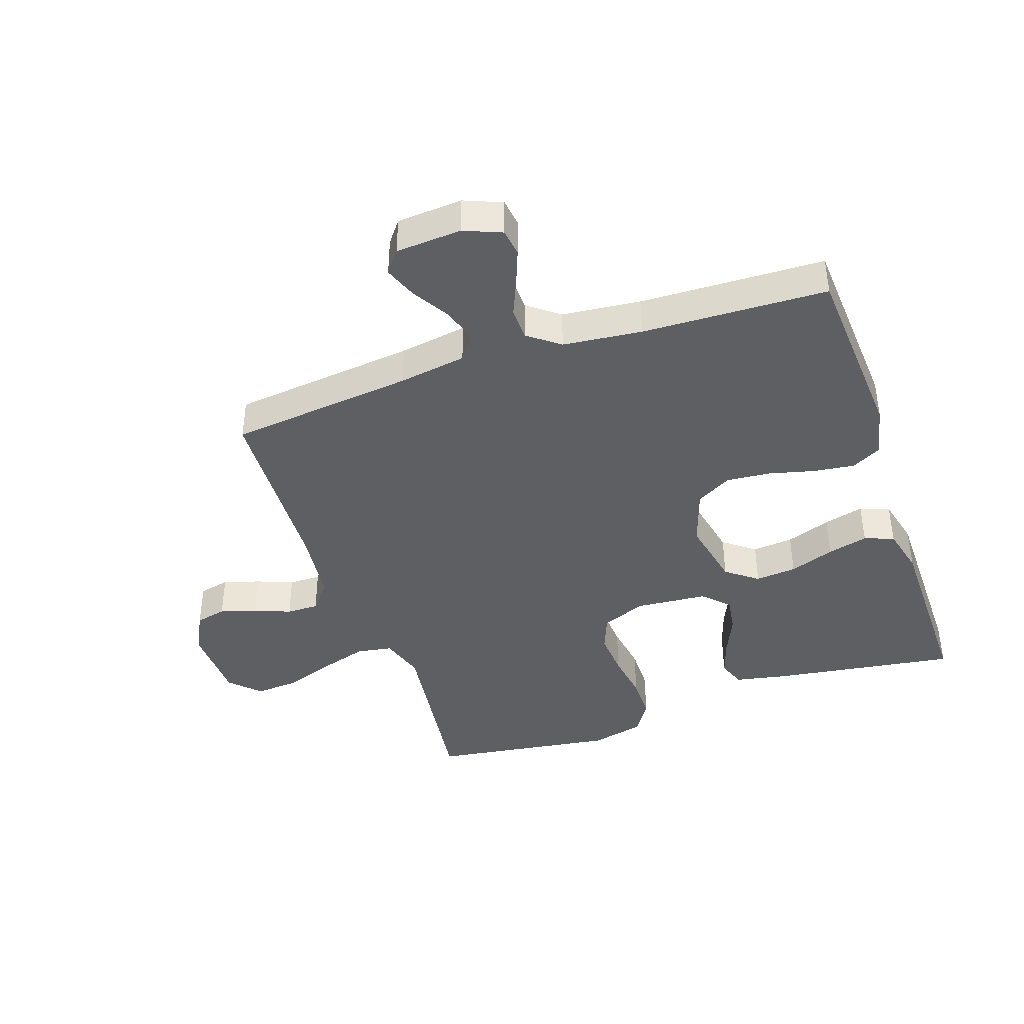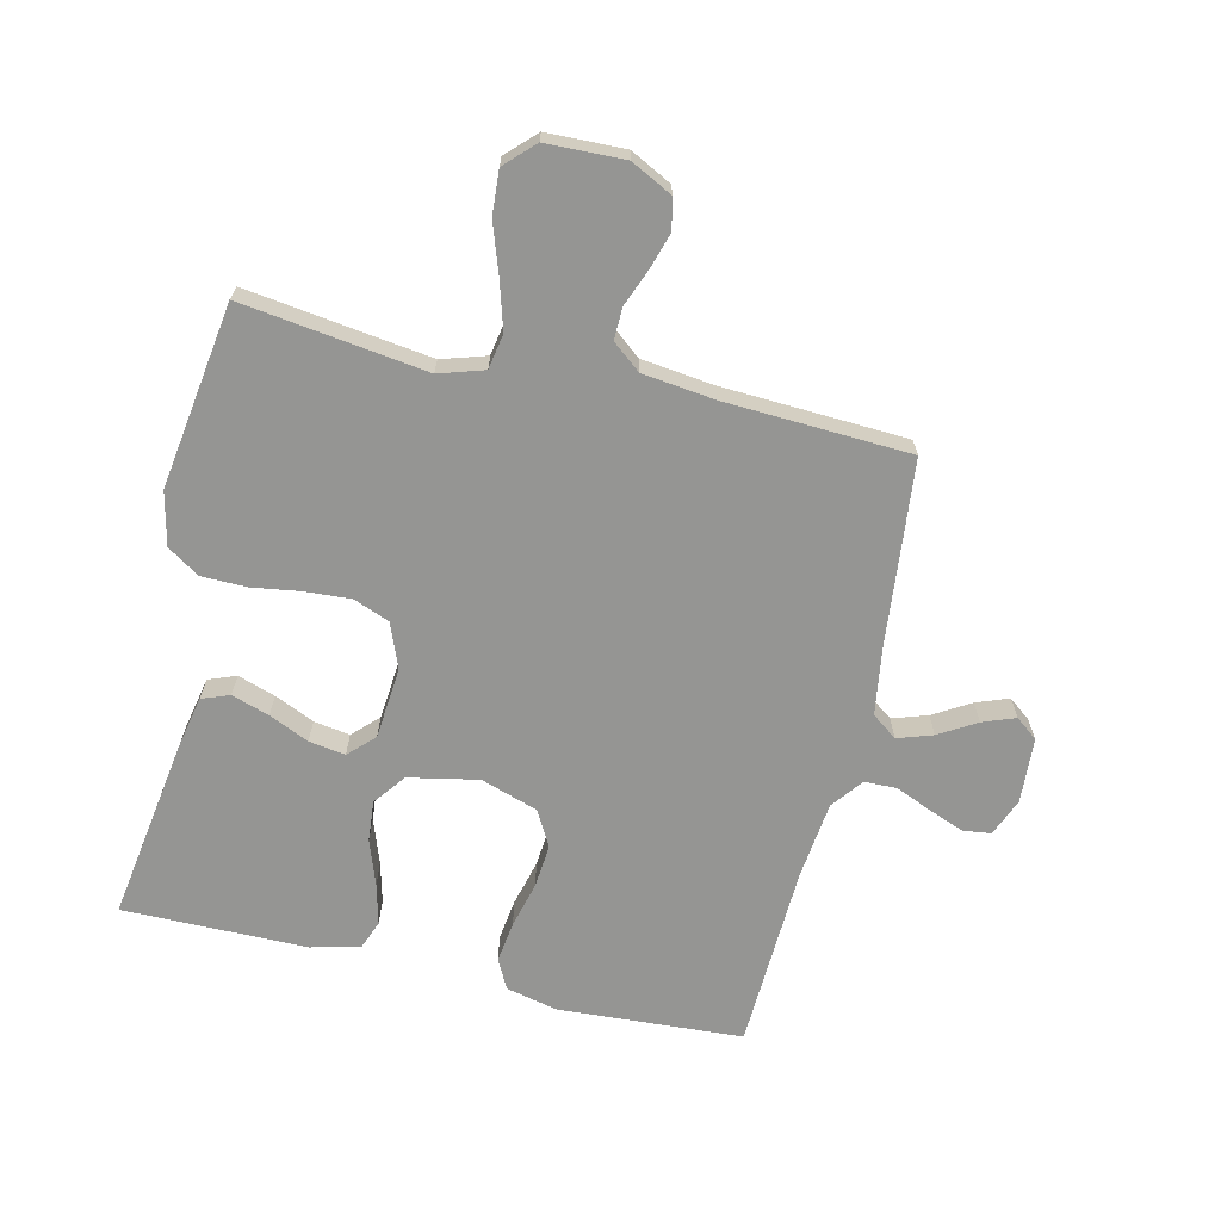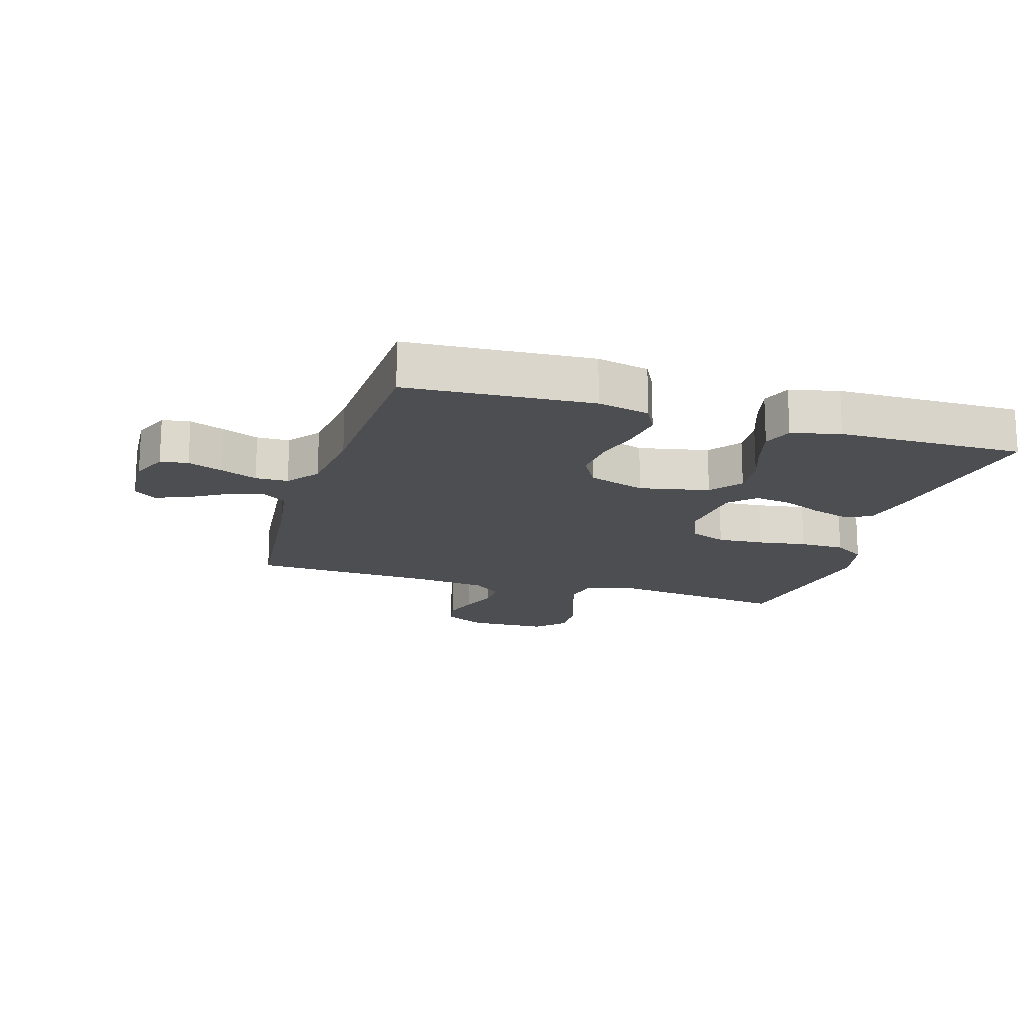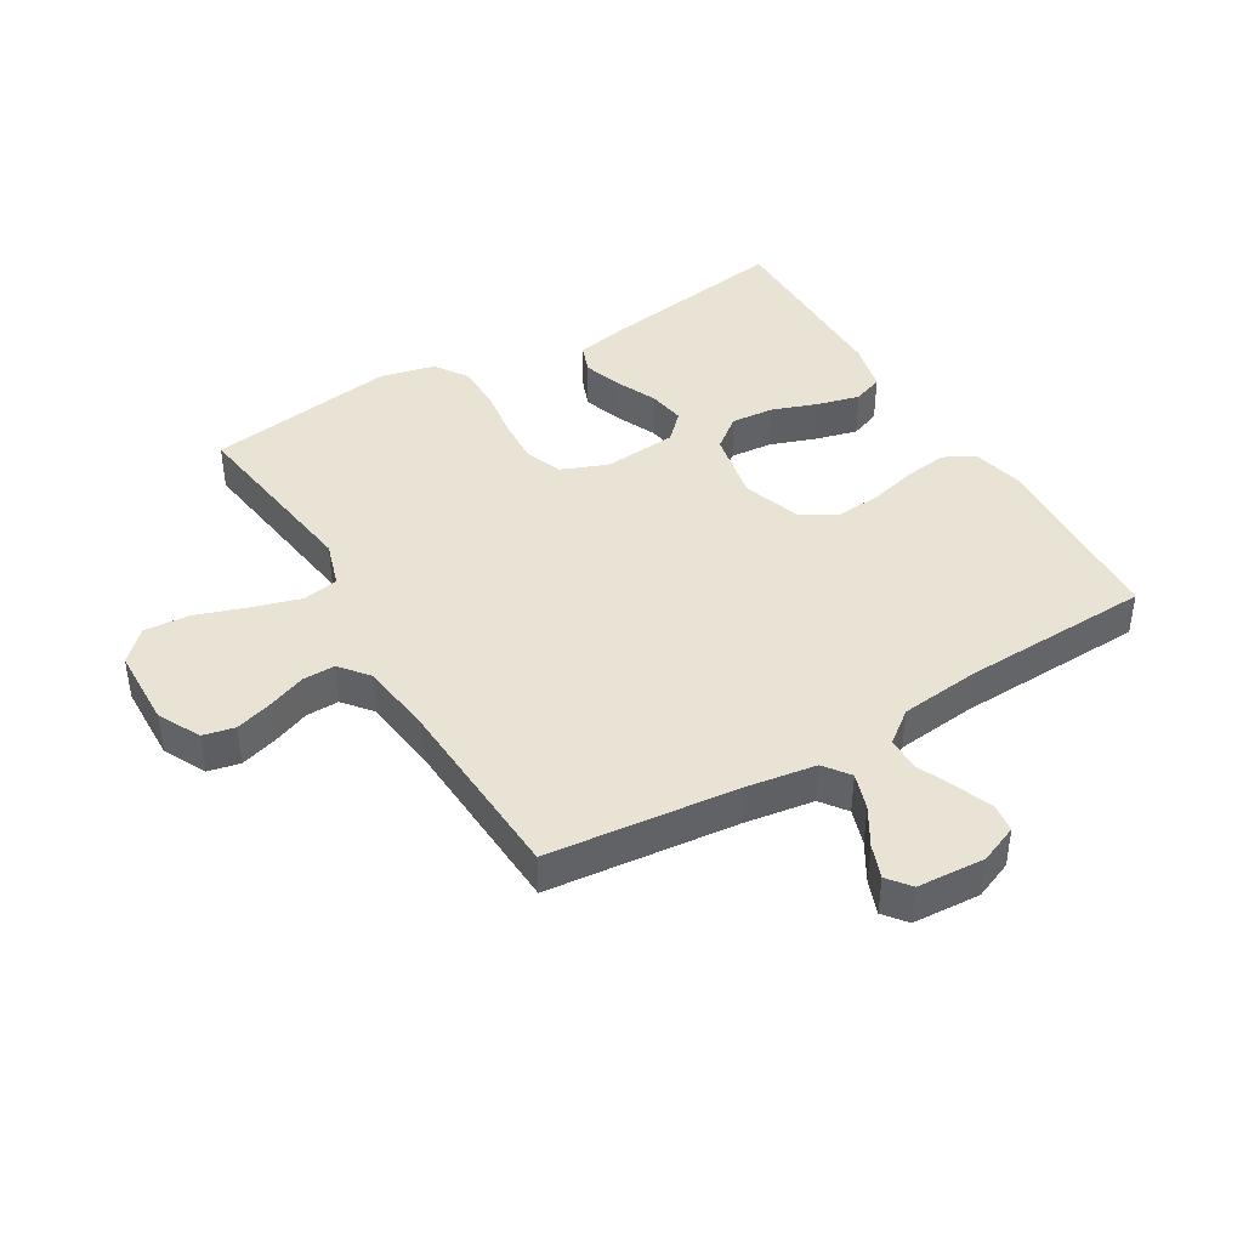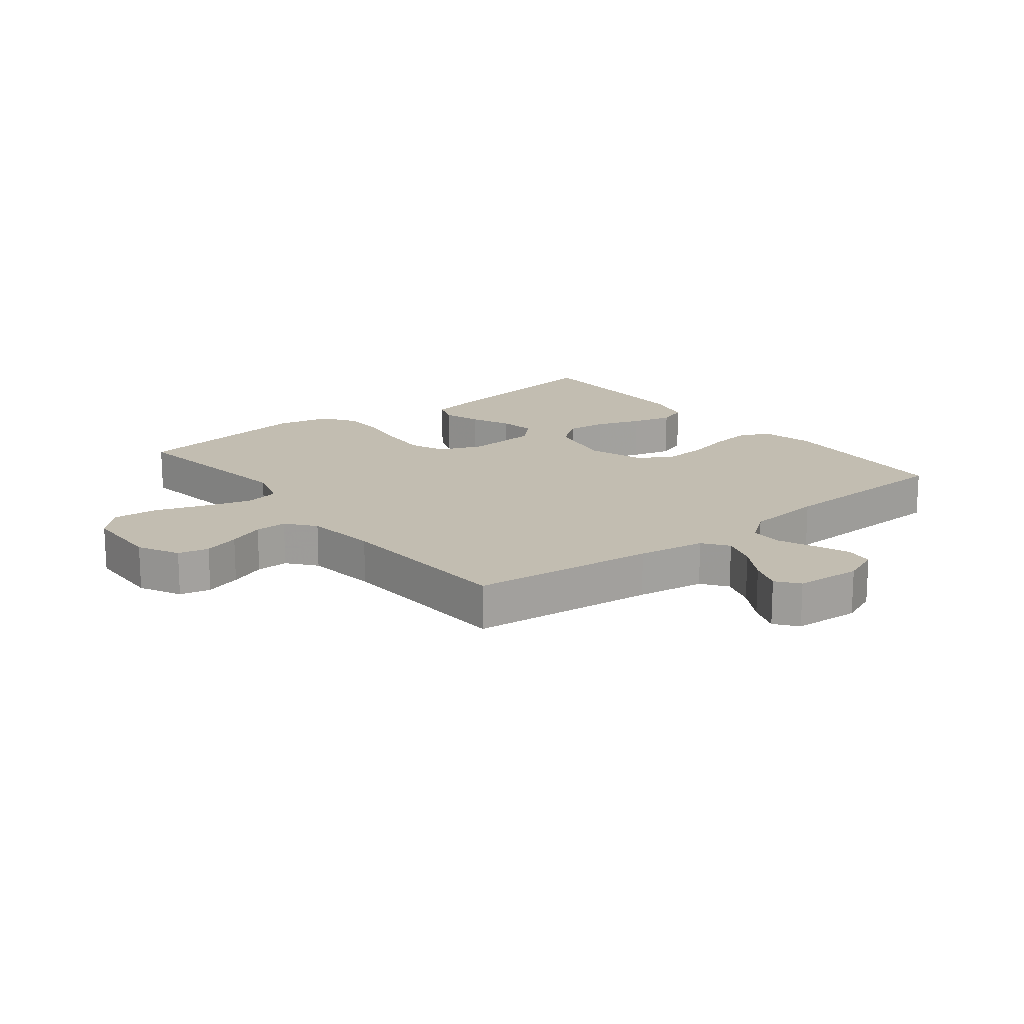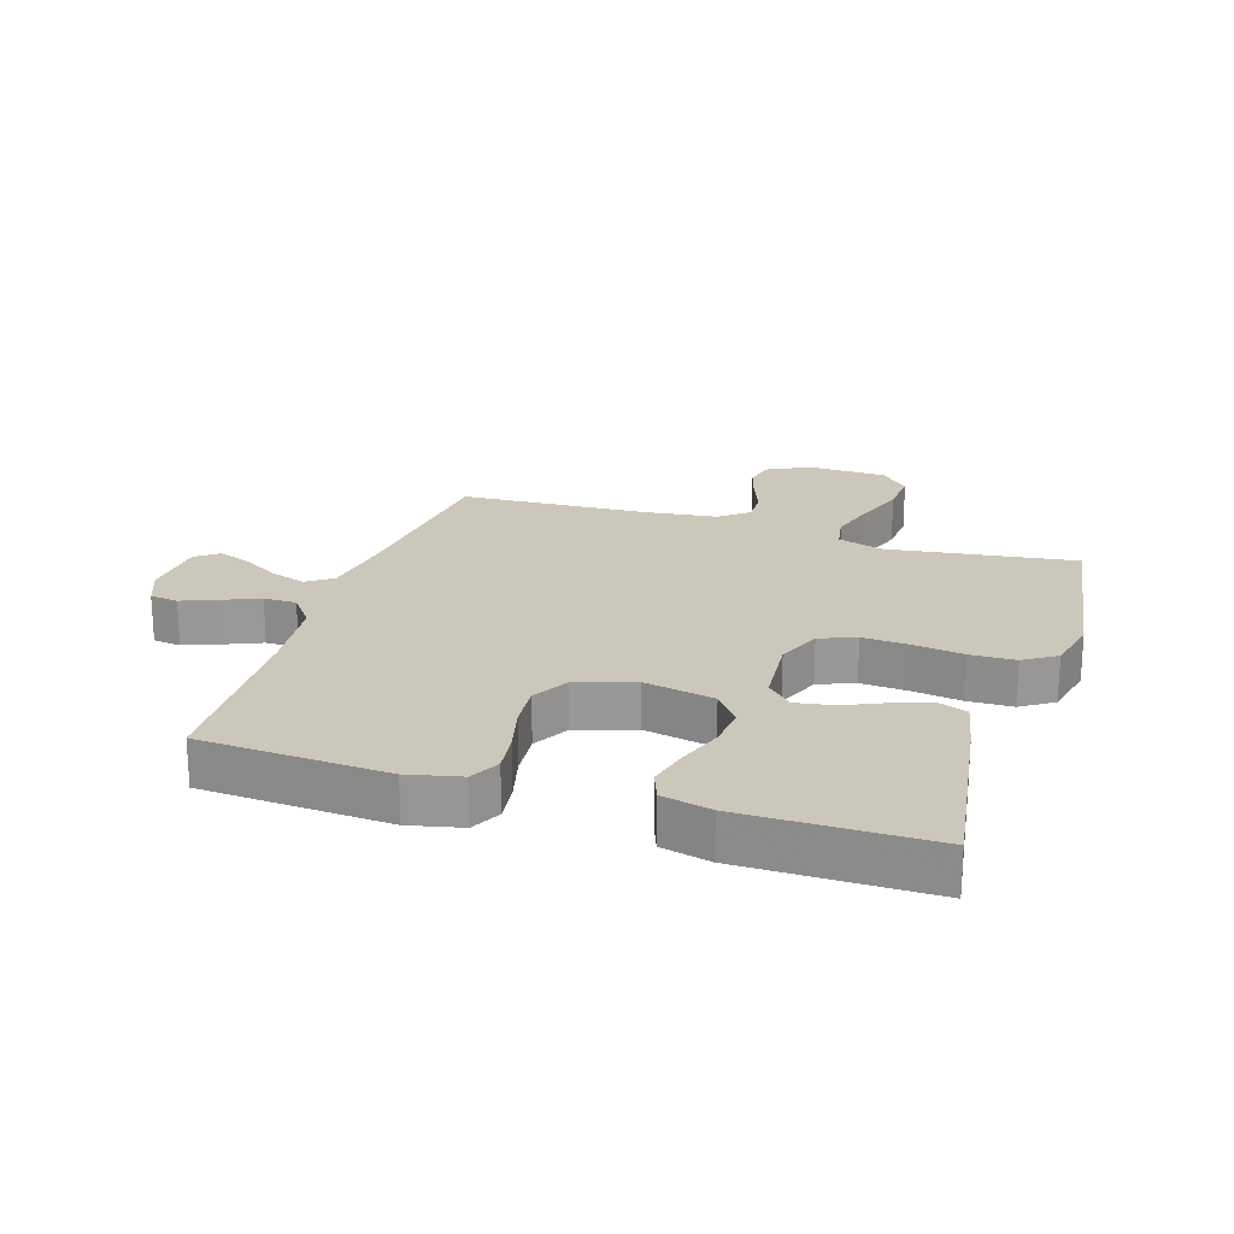
<metadata>
{"format":"obj","ext":"obj","renderer":"f3d","projection":"perspective","resolution":1024,"background":"white","views":[{"elev":-41.2,"azim":-161.0,"up":"+Y"},{"elev":-67.3,"azim":76.7,"up":"+Y"},{"elev":-16.9,"azim":-106.9,"up":"+Y"},{"elev":42.0,"azim":149.1,"up":"+Y"},{"elev":16.8,"azim":141.7,"up":"+Y"},{"elev":21.6,"azim":-72.4,"up":"+Y"}]}
</metadata>
<code>
v 0.5 0.07 0.5
v 0.46 0.07 0.2
v 0.483 0.07 0.127
v 0.54 0.07 0.117
v 0.617 0.07 0.14
v 0.698 0.07 0.168
v 0.769 0.07 0.173
v 0.815 0.07 0.127
v 0.819 0.07 0
v 0.785 0.07 -0.067
v 0.735 0.07 -0.078
v 0.676 0.07 -0.06
v 0.617 0.07 -0.037
v 0.565 0.07 -0.036
v 0.528 0.07 -0.082
v 0.514 0.07 -0.2
v 0.5 0.07 -0.5
v 0.2 0.07 -0.532
v 0.09 0.07 -0.549
v 0.06 0.07 -0.59
v 0.079 0.07 -0.647
v 0.115 0.07 -0.707
v 0.135 0.07 -0.76
v 0.107 0.07 -0.796
v 0 0.07 -0.803
v -0.061 0.07 -0.778
v -0.067 0.07 -0.733
v -0.045 0.07 -0.676
v -0.02 0.07 -0.617
v -0.021 0.07 -0.564
v -0.072 0.07 -0.525
v -0.2 0.07 -0.511
v -0.5 0.07 -0.5
v -0.519 0.07 -0.2
v -0.5 0.07 -0.116
v -0.452 0.07 -0.091
v -0.385 0.07 -0.1
v -0.31 0.07 -0.119
v -0.239 0.07 -0.125
v -0.182 0.07 -0.093
v -0.151 0.07 0
v -0.174 0.07 0.113
v -0.225 0.07 0.152
v -0.292 0.07 0.146
v -0.365 0.07 0.12
v -0.431 0.07 0.103
v -0.479 0.07 0.121
v -0.498 0.07 0.2
v -0.5 0.07 0.5
v -0.2 0.07 0.455
v -0.116 0.07 0.438
v -0.099 0.07 0.393
v -0.119 0.07 0.332
v -0.148 0.07 0.267
v -0.157 0.07 0.208
v -0.117 0.07 0.168
v 0 0.07 0.158
v 0.072 0.07 0.187
v 0.095 0.07 0.245
v 0.09 0.07 0.32
v 0.078 0.07 0.399
v 0.079 0.07 0.472
v 0.113 0.07 0.524
v 0.2 0.07 0.544
v 0.5 0 0.5
v 0.46 0 0.2
v 0.483 0 0.127
v 0.54 0 0.117
v 0.617 0 0.14
v 0.698 0 0.168
v 0.769 0 0.173
v 0.815 0 0.127
v 0.819 0 0
v 0.785 0 -0.067
v 0.735 0 -0.078
v 0.676 0 -0.06
v 0.617 0 -0.037
v 0.565 0 -0.036
v 0.528 0 -0.082
v 0.514 0 -0.2
v 0.5 0 -0.5
v 0.2 0 -0.532
v 0.09 0 -0.549
v 0.06 0 -0.59
v 0.079 0 -0.647
v 0.115 0 -0.707
v 0.135 0 -0.76
v 0.107 0 -0.796
v 0 0 -0.803
v -0.061 0 -0.778
v -0.067 0 -0.733
v -0.045 0 -0.676
v -0.02 0 -0.617
v -0.021 0 -0.564
v -0.072 0 -0.525
v -0.2 0 -0.511
v -0.5 0 -0.5
v -0.519 0 -0.2
v -0.5 0 -0.116
v -0.452 0 -0.091
v -0.385 0 -0.1
v -0.31 0 -0.119
v -0.239 0 -0.125
v -0.182 0 -0.093
v -0.151 0 0
v -0.174 0 0.113
v -0.225 0 0.152
v -0.292 0 0.146
v -0.365 0 0.12
v -0.431 0 0.103
v -0.479 0 0.121
v -0.498 0 0.2
v -0.5 0 0.5
v -0.2 0 0.455
v -0.116 0 0.438
v -0.099 0 0.393
v -0.119 0 0.332
v -0.148 0 0.267
v -0.157 0 0.208
v -0.117 0 0.168
v 0 0 0.158
v 0.072 0 0.187
v 0.095 0 0.245
v 0.09 0 0.32
v 0.078 0 0.399
v 0.079 0 0.472
v 0.113 0 0.524
v 0.2 0 0.544
f 63 64 1 2
f 60 61 62 63
f 59 60 63 2
f 58 59 2 3
f 57 58 3 4
f 51 52 53 54
f 49 50 51 54
f 49 54 55
f 48 49 55 56
f 44 45 46 47
f 44 47 48
f 43 44 48 56
f 35 36 37 38
f 35 38 39
f 32 33 34 35
f 31 32 35 39
f 30 31 39 40
f 26 27 28 29
f 24 25 26 29
f 24 29 30
f 21 22 23 24
f 20 21 24 30
f 19 20 30 40
f 16 17 18
f 15 16 18 19
f 14 15 19 40
f 10 11 12 13
f 8 9 10 13
f 8 13 14
f 5 6 7 8
f 4 5 8 14
f 57 4 14 40
f 42 43 56 57
f 41 42 57
f 40 41 57
f 66 65 128 127
f 127 126 125 124
f 66 127 124 123
f 67 66 123 122
f 68 67 122 121
f 118 117 116 115
f 118 115 114 113
f 119 118 113
f 120 119 113 112
f 111 110 109 108
f 112 111 108
f 120 112 108 107
f 102 101 100 99
f 103 102 99
f 99 98 97 96
f 103 99 96 95
f 104 103 95 94
f 93 92 91 90
f 93 90 89 88
f 94 93 88
f 88 87 86 85
f 94 88 85 84
f 104 94 84 83
f 82 81 80
f 83 82 80 79
f 104 83 79 78
f 77 76 75 74
f 77 74 73 72
f 78 77 72
f 72 71 70 69
f 78 72 69 68
f 104 78 68 121
f 121 120 107 106
f 121 106 105
f 121 105 104
f 1 65 66 2
f 2 66 67 3
f 3 67 68 4
f 4 68 69 5
f 5 69 70 6
f 6 70 71 7
f 7 71 72 8
f 8 72 73 9
f 9 73 74 10
f 10 74 75 11
f 11 75 76 12
f 12 76 77 13
f 13 77 78 14
f 14 78 79 15
f 15 79 80 16
f 16 80 81 17
f 17 81 82 18
f 18 82 83 19
f 19 83 84 20
f 20 84 85 21
f 21 85 86 22
f 22 86 87 23
f 23 87 88 24
f 24 88 89 25
f 25 89 90 26
f 26 90 91 27
f 27 91 92 28
f 28 92 93 29
f 29 93 94 30
f 30 94 95 31
f 31 95 96 32
f 32 96 97 33
f 33 97 98 34
f 34 98 99 35
f 35 99 100 36
f 36 100 101 37
f 37 101 102 38
f 38 102 103 39
f 39 103 104 40
f 40 104 105 41
f 41 105 106 42
f 42 106 107 43
f 43 107 108 44
f 44 108 109 45
f 45 109 110 46
f 46 110 111 47
f 47 111 112 48
f 48 112 113 49
f 49 113 114 50
f 50 114 115 51
f 51 115 116 52
f 52 116 117 53
f 53 117 118 54
f 54 118 119 55
f 55 119 120 56
f 56 120 121 57
f 57 121 122 58
f 58 122 123 59
f 59 123 124 60
f 60 124 125 61
f 61 125 126 62
f 62 126 127 63
f 63 127 128 64
f 64 128 65 1

</code>
